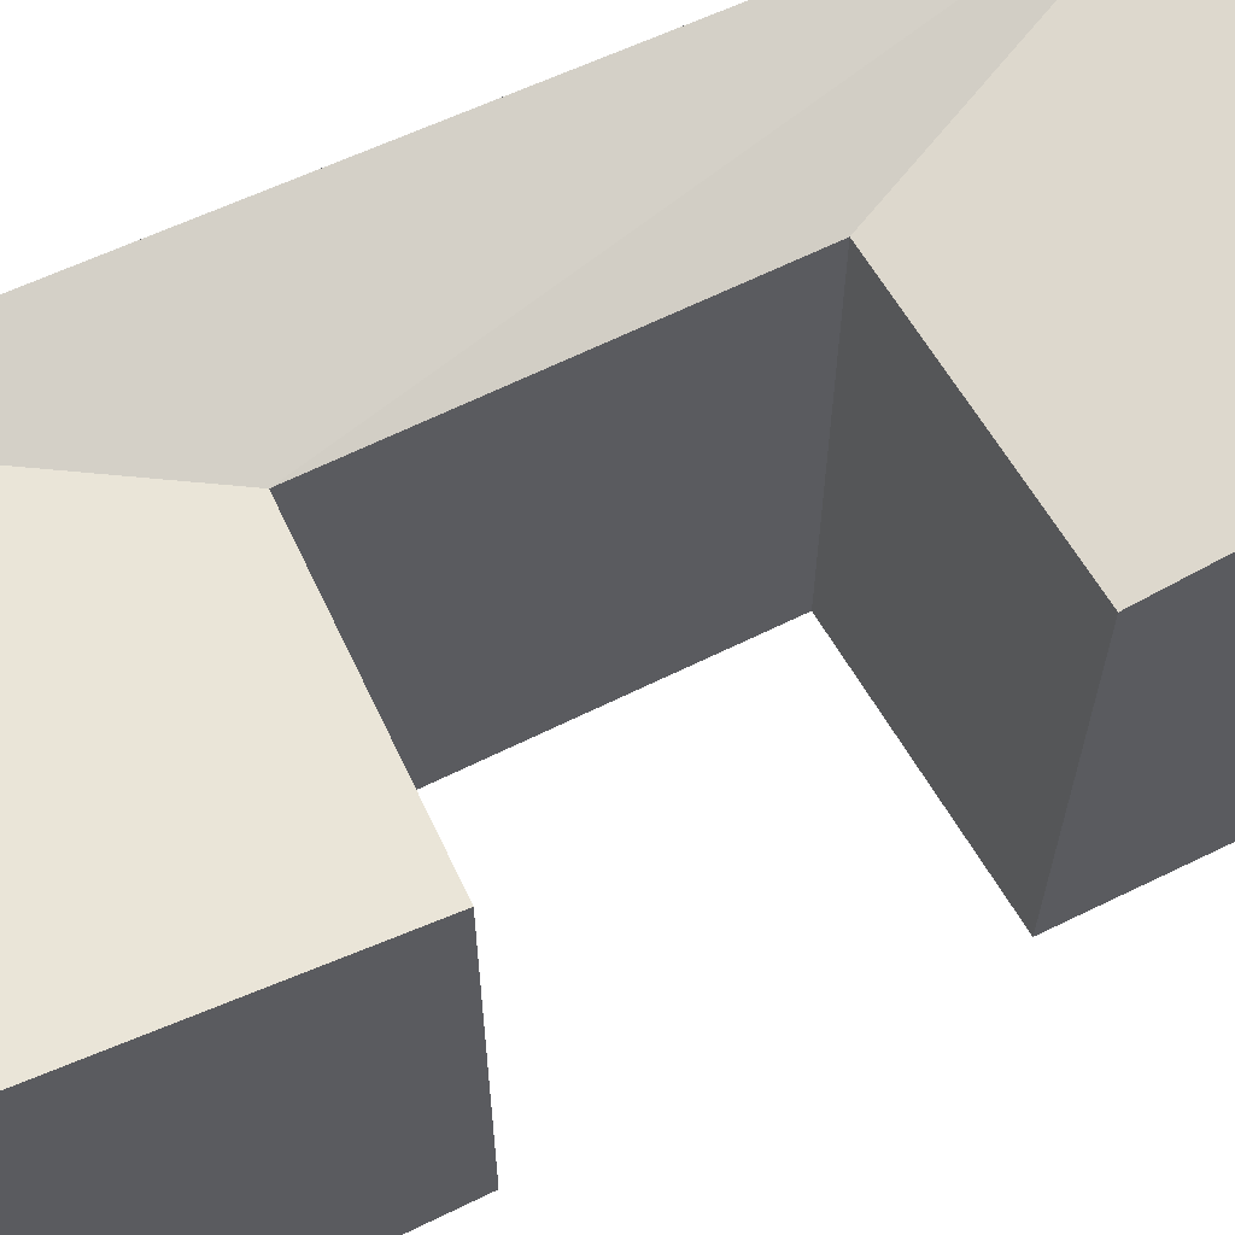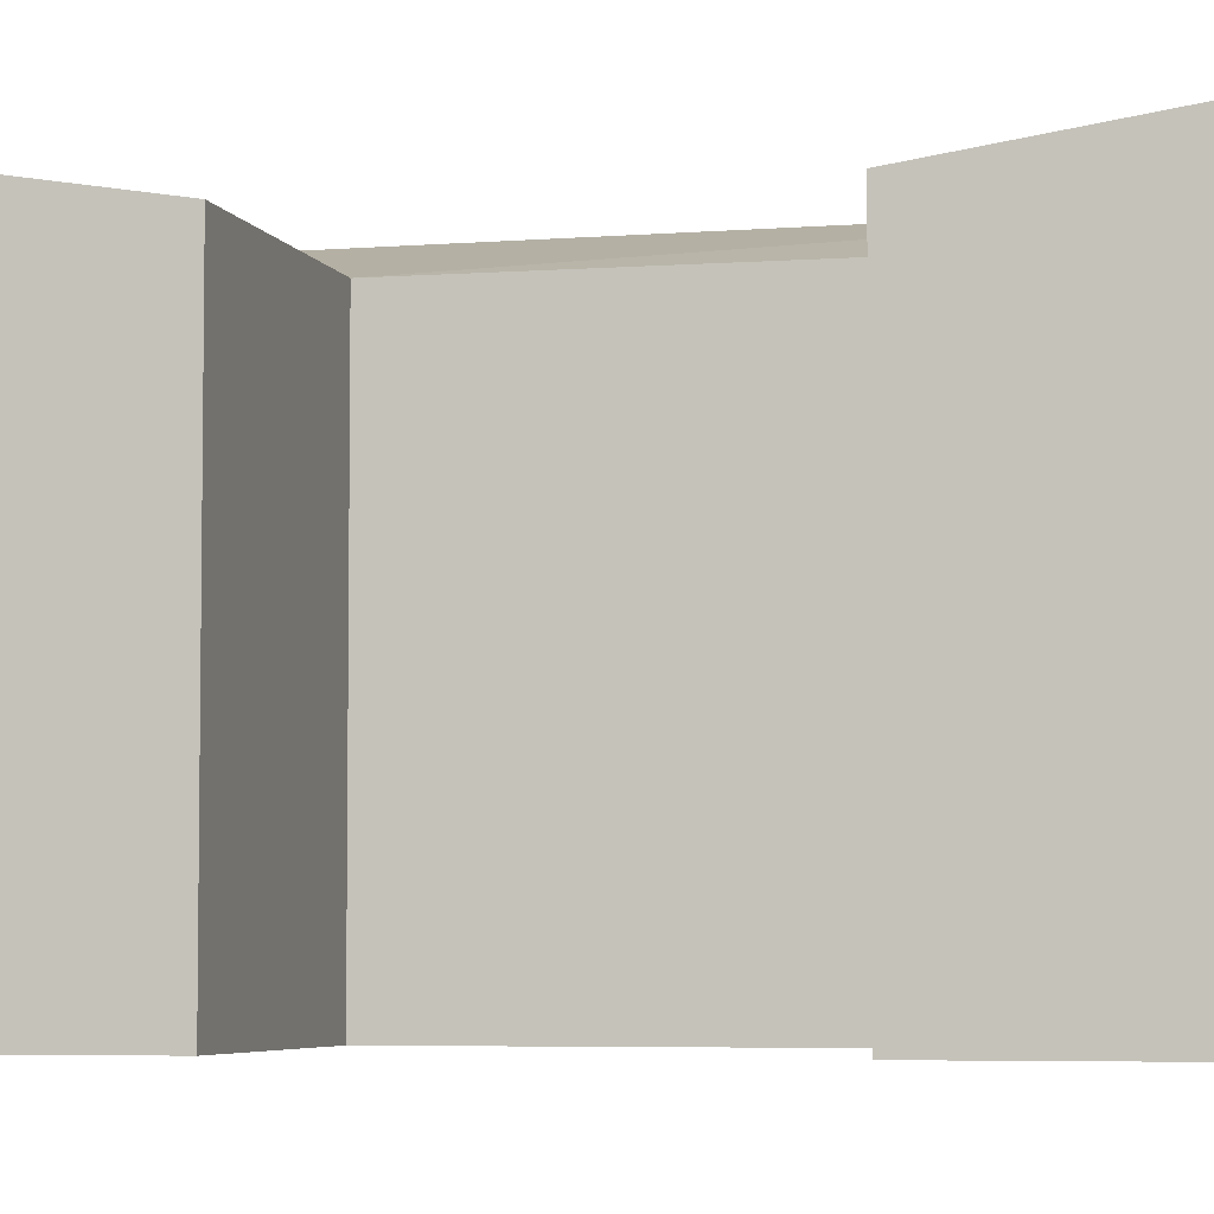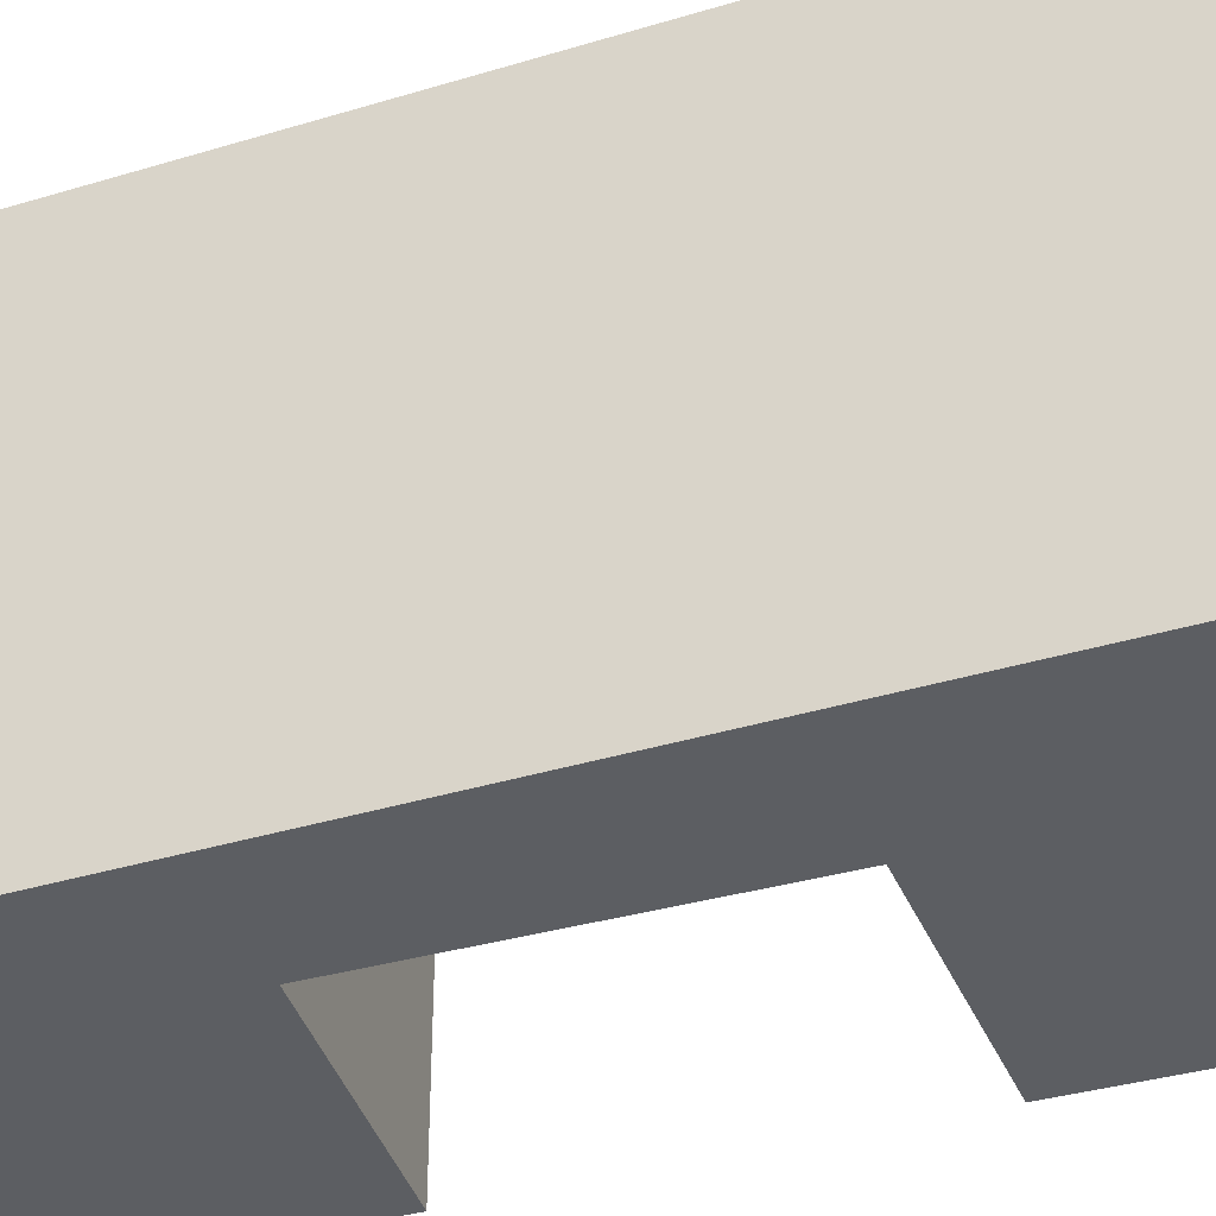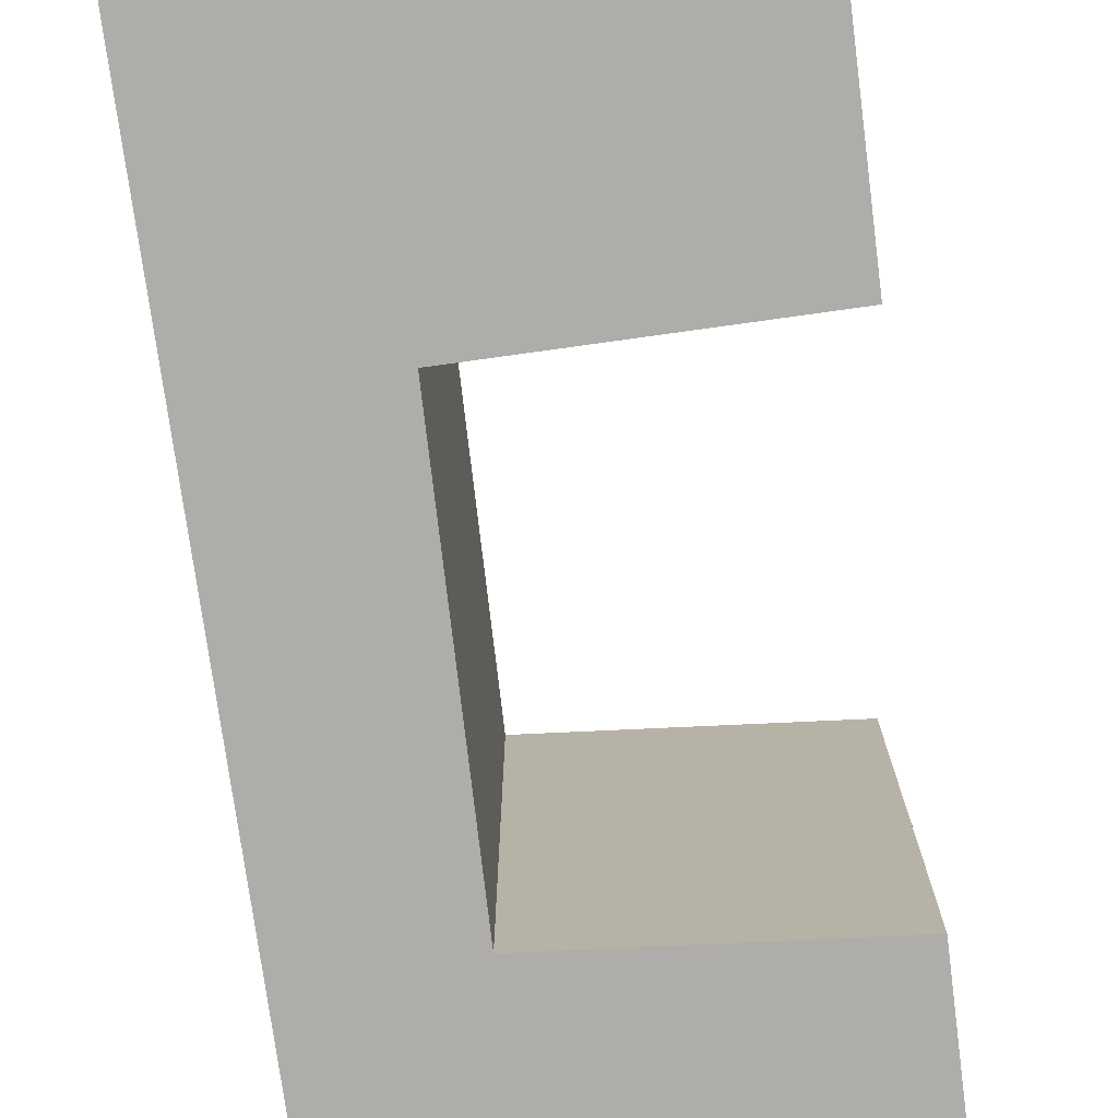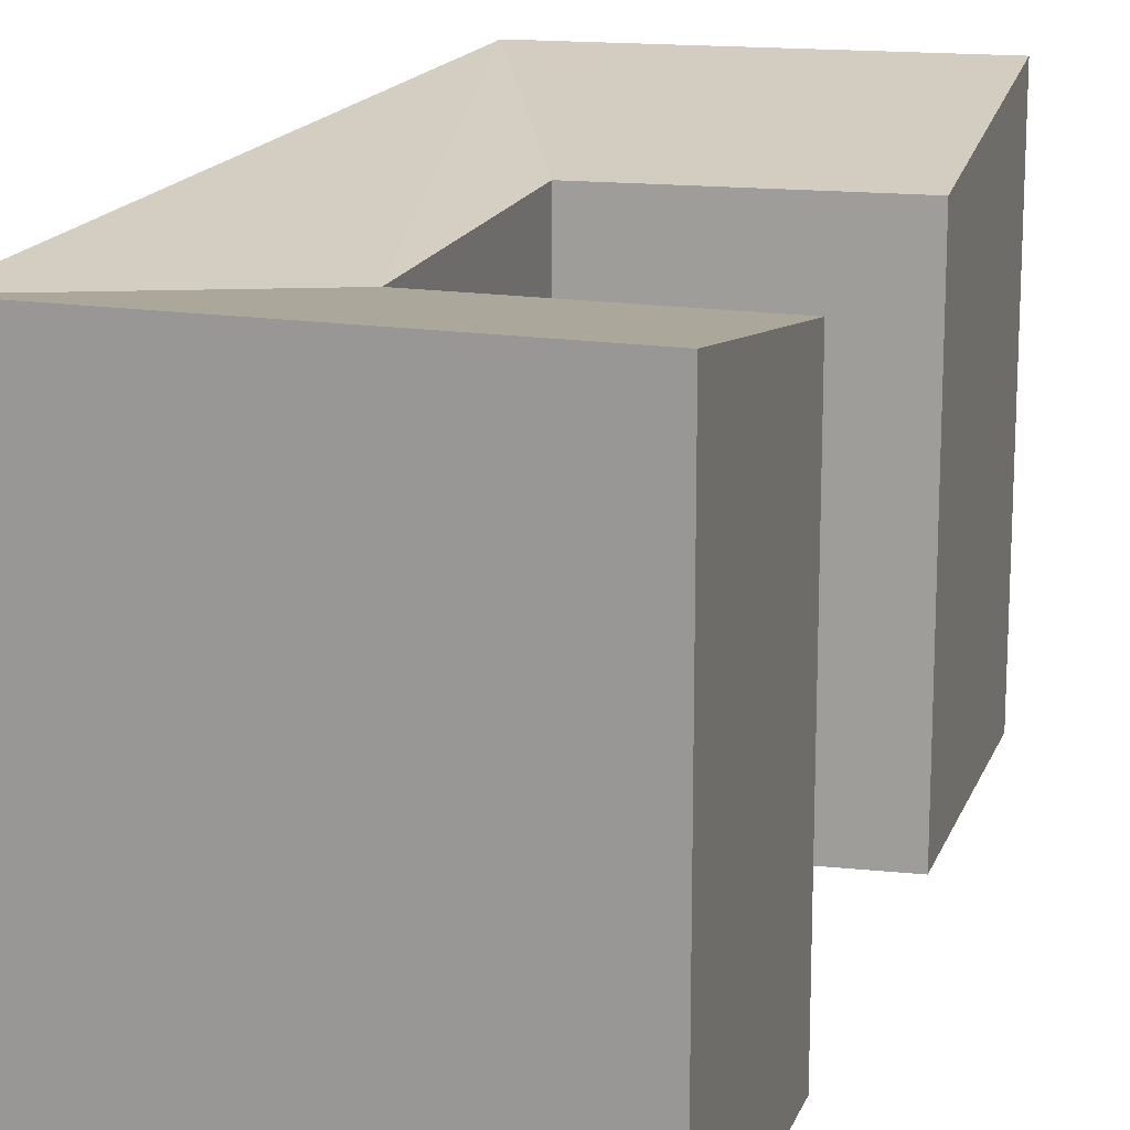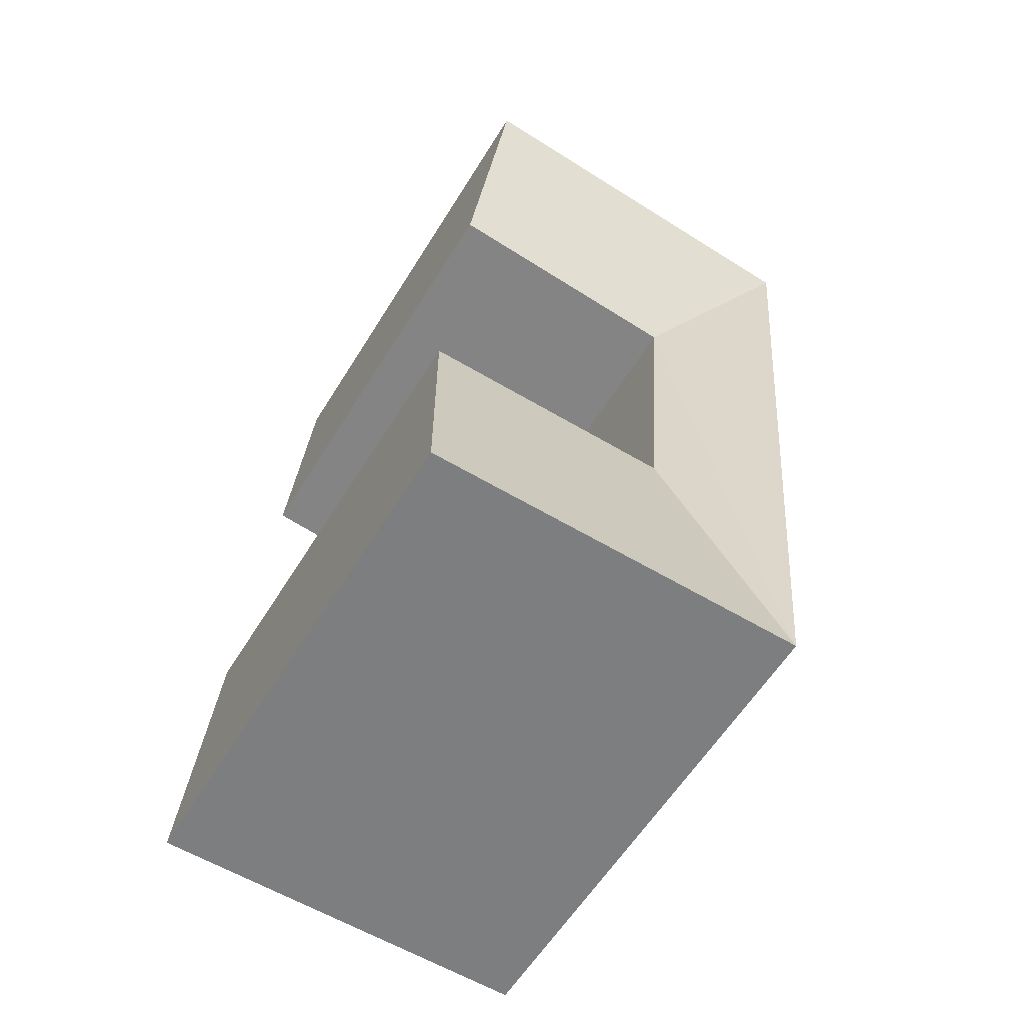
<metadata>
{"format":"obj","ext":"obj","renderer":"f3d","projection":"perspective","resolution":1024,"background":"white","views":[{"elev":64.5,"azim":59.3,"up":"+Y"},{"elev":-5.1,"azim":98.8,"up":"+Y"},{"elev":-37.7,"azim":-74.4,"up":"+Y"},{"elev":-77.2,"azim":2.5,"up":"+Y"},{"elev":16.6,"azim":11.9,"up":"+Y"},{"elev":-59.2,"azim":148.5,"up":"+Z"}]}
</metadata>
<code>
v  7.296 20.22 -11.61
v  1.206 22.19 -12.19
v  0.0004716 22.19 -0.000702
v  2.615 22.19 -26.45
v  3.915 22.19 -39.58
v  8.402 20.22 -26.43
v  20.72 22.19 -39.55
v  19.69 20.22 -26.41
v  9.383 22.19 -39.57
v  18.45 20.22 -10.56
v  6.384 22.19 0.6031
v  17.5 22.19 1.654
v  19.69 1.617e-15 -26.41
v  8.402 1.618e-15 -26.43
v  18.45 6.463e-16 -10.55
v  7.296 7.109e-16 -11.61
v  17.49 -1.013e-16 1.655
v  1.205 7.462e-16 -12.19
v  0 0 0
v  2.615 1.619e-15 -26.44
v  3.914 2.424e-15 -39.58
v  20.72 2.422e-15 -39.55
v  9.383 2.423e-15 -39.57
v  6.384 -3.697e-17 0.6038
g defaultobject
f 1 2 3
f 2 1 4
f 4 1 5
f 5 1 6
f 7 6 8
f 6 7 9
f 6 9 5
f 10 11 12
f 11 10 3
f 3 10 1
f 1 2 3
f 2 1 4
f 4 1 5
f 5 1 6
f 7 6 8
f 6 7 9
f 6 9 5
f 10 11 12
f 11 10 3
f 3 10 1
f 13 6 14
f 6 13 8
f 1 15 16
f 15 1 10
f 15 12 17
f 12 15 10
f 14 1 16
f 1 14 6
f 3 18 19
f 18 3 20
f 20 3 21
f 21 3 2
f 21 2 4
f 21 4 5
f 22 9 7
f 9 22 5
f 5 22 21
f 21 22 23
f 12 24 17
f 24 12 19
f 19 12 11
f 19 11 3
f 22 8 13
f 8 22 7
f 13 6 14
f 6 13 8
f 1 15 16
f 15 1 10
f 15 12 17
f 12 15 10
f 14 1 16
f 1 14 6
f 3 18 19
f 18 3 20
f 20 3 21
f 21 3 2
f 21 2 4
f 21 4 5
f 22 9 7
f 9 22 5
f 5 22 21
f 21 22 23
f 12 24 17
f 24 12 19
f 19 12 11
f 19 11 3
f 22 8 13
f 8 22 7
f 17 16 15
f 16 17 18
f 18 17 19
f 19 17 24
f 13 23 22
f 23 13 21
f 21 13 14
f 21 14 20
f 20 14 16
f 20 16 18
f 17 16 15
f 16 17 18
f 18 17 19
f 19 17 24
f 13 23 22
f 23 13 21
f 21 13 14
f 21 14 20
f 20 14 16
f 20 16 18

</code>
